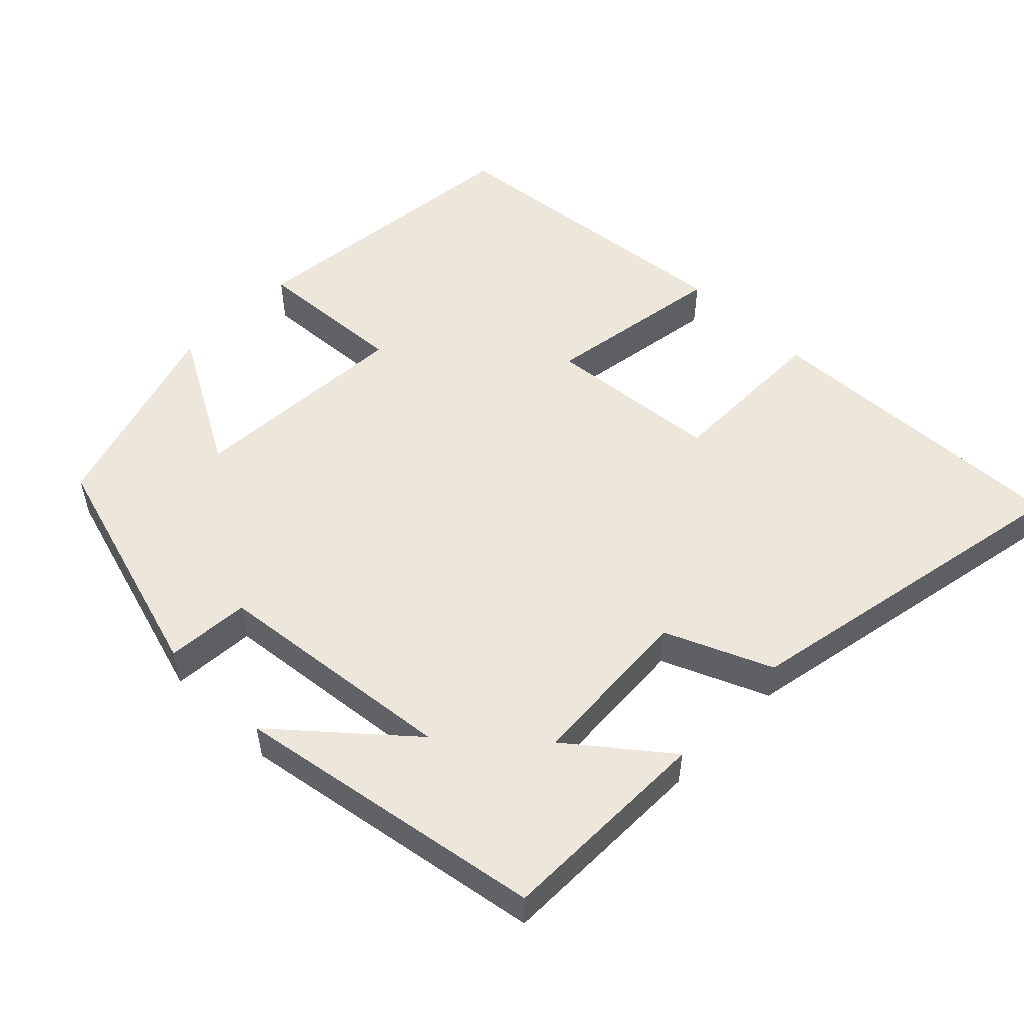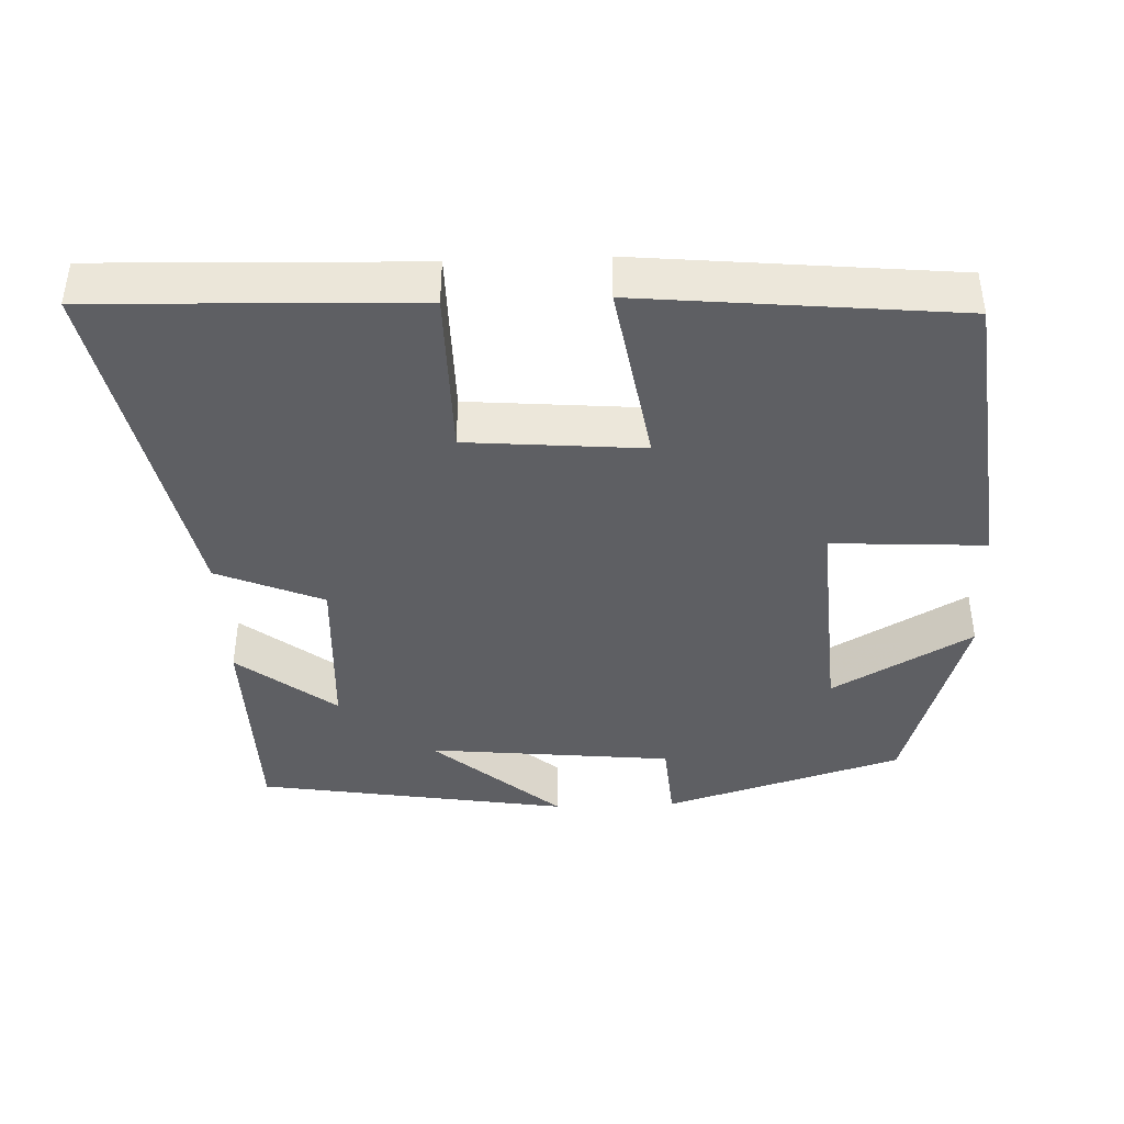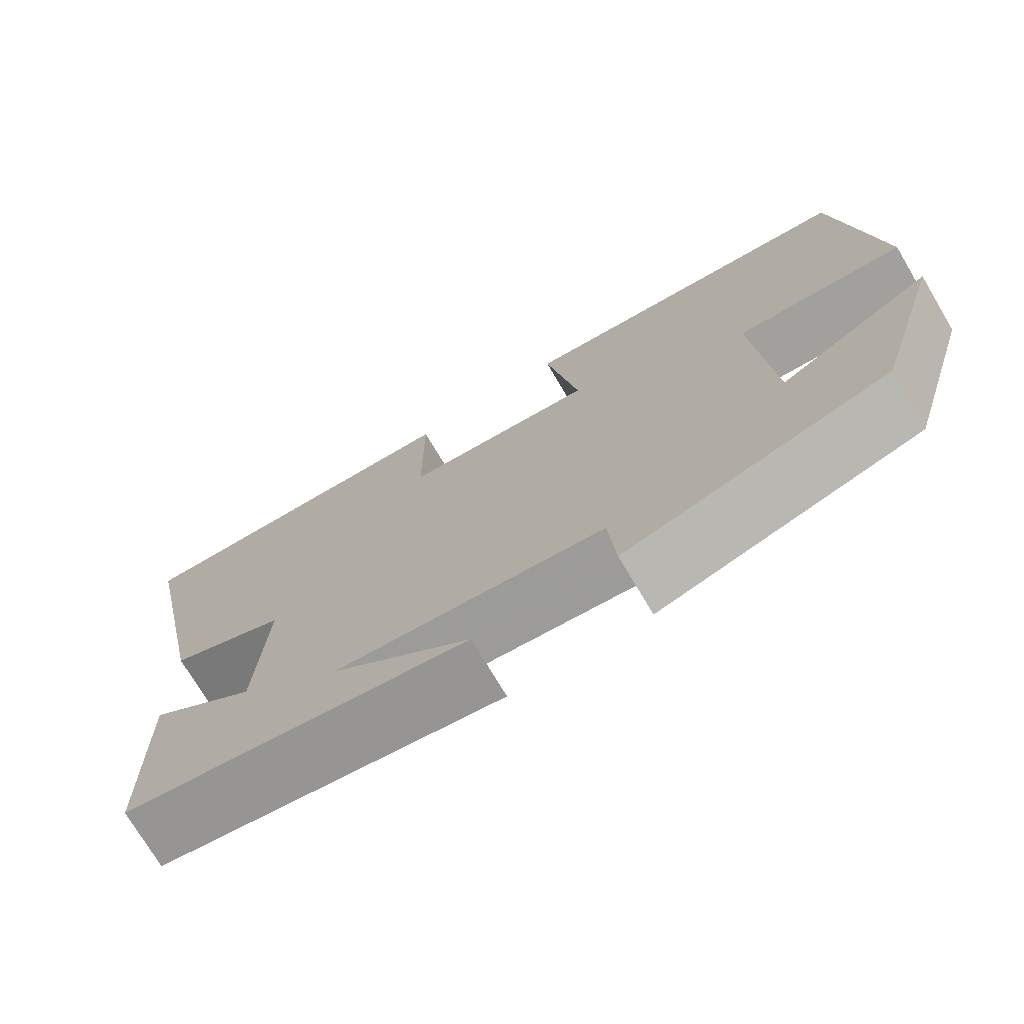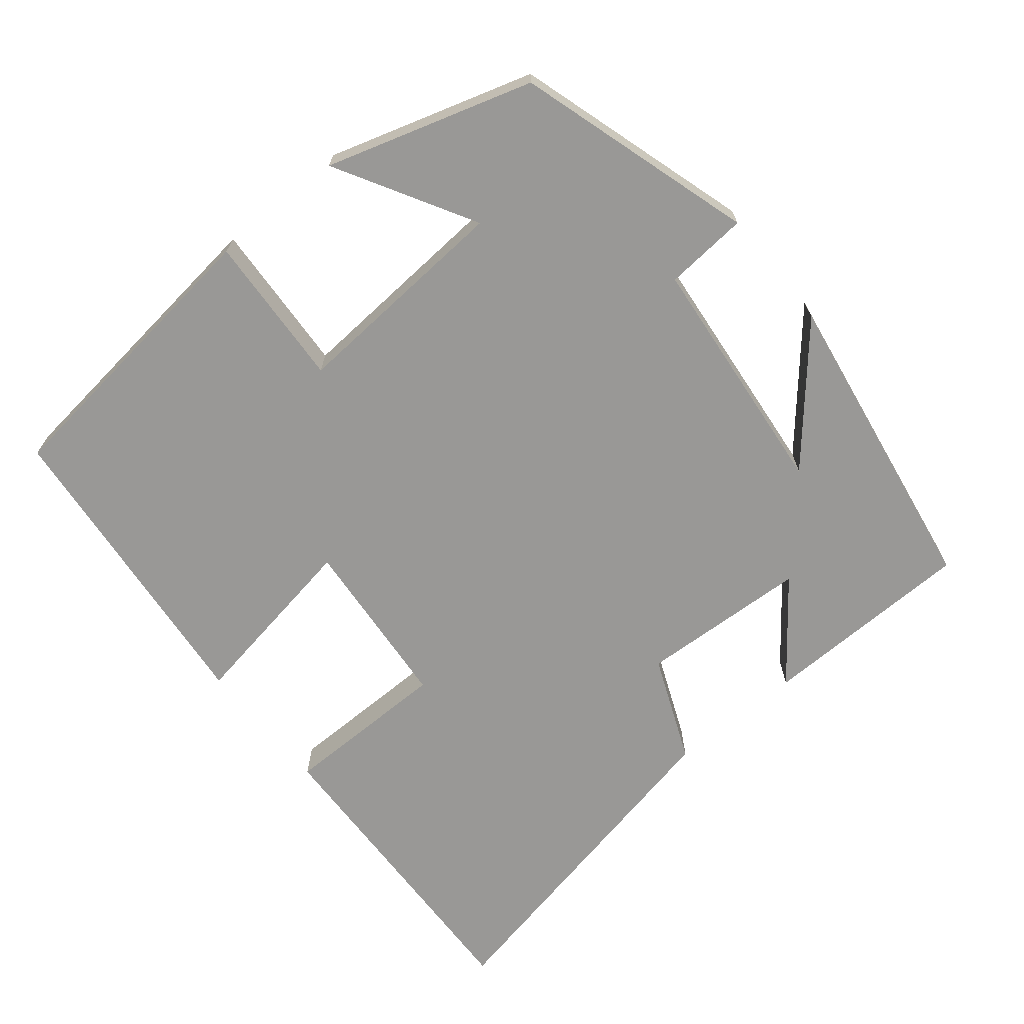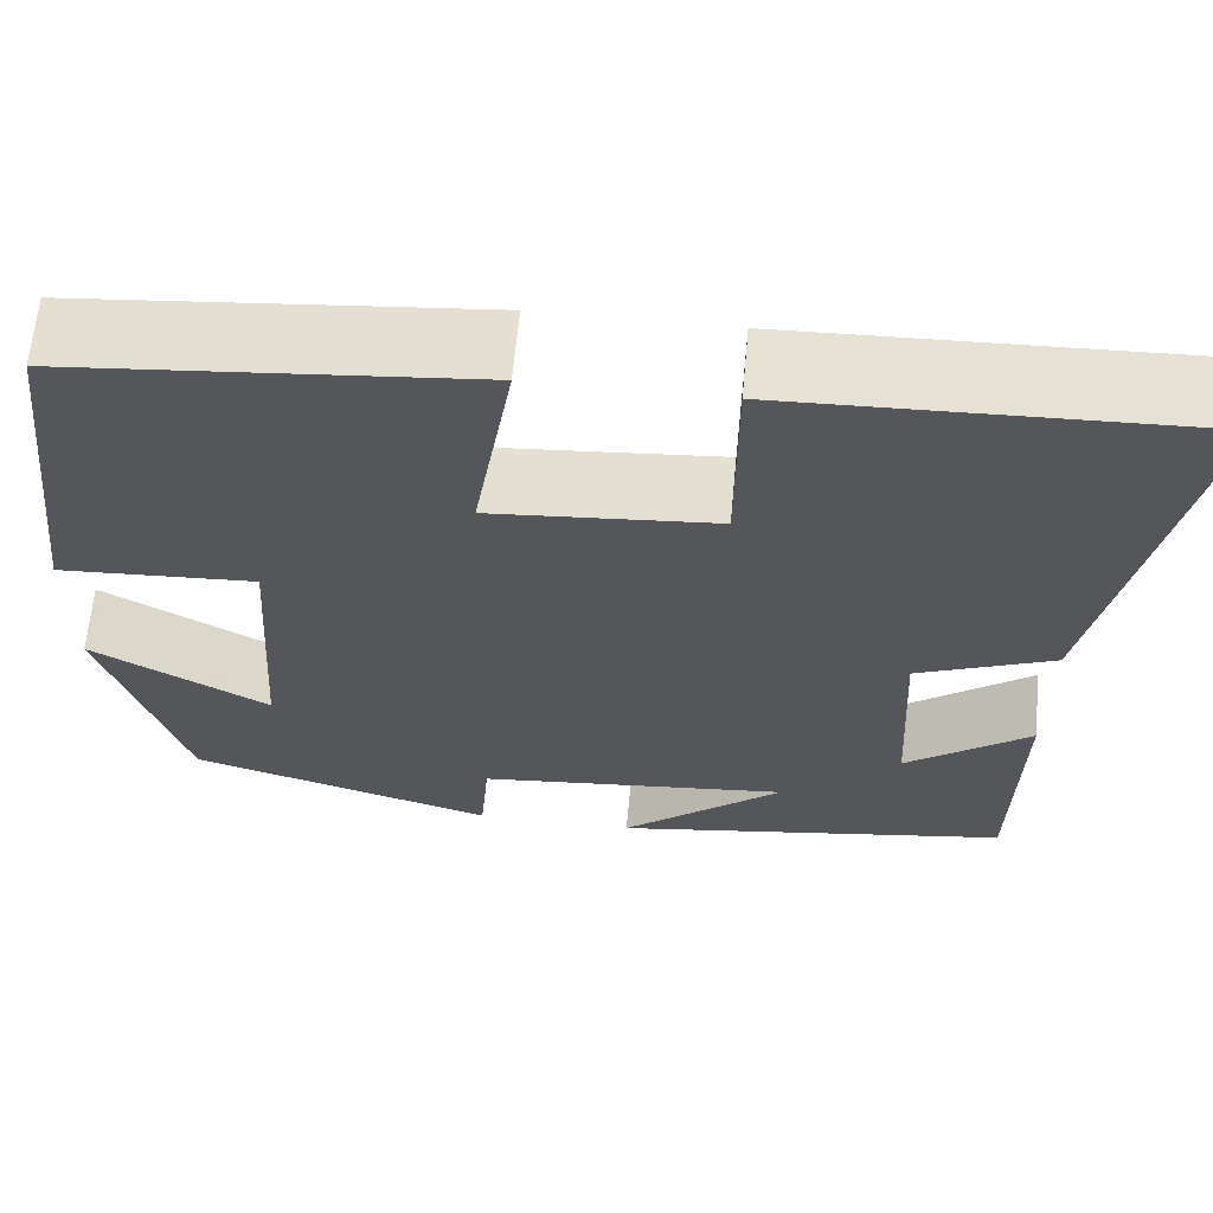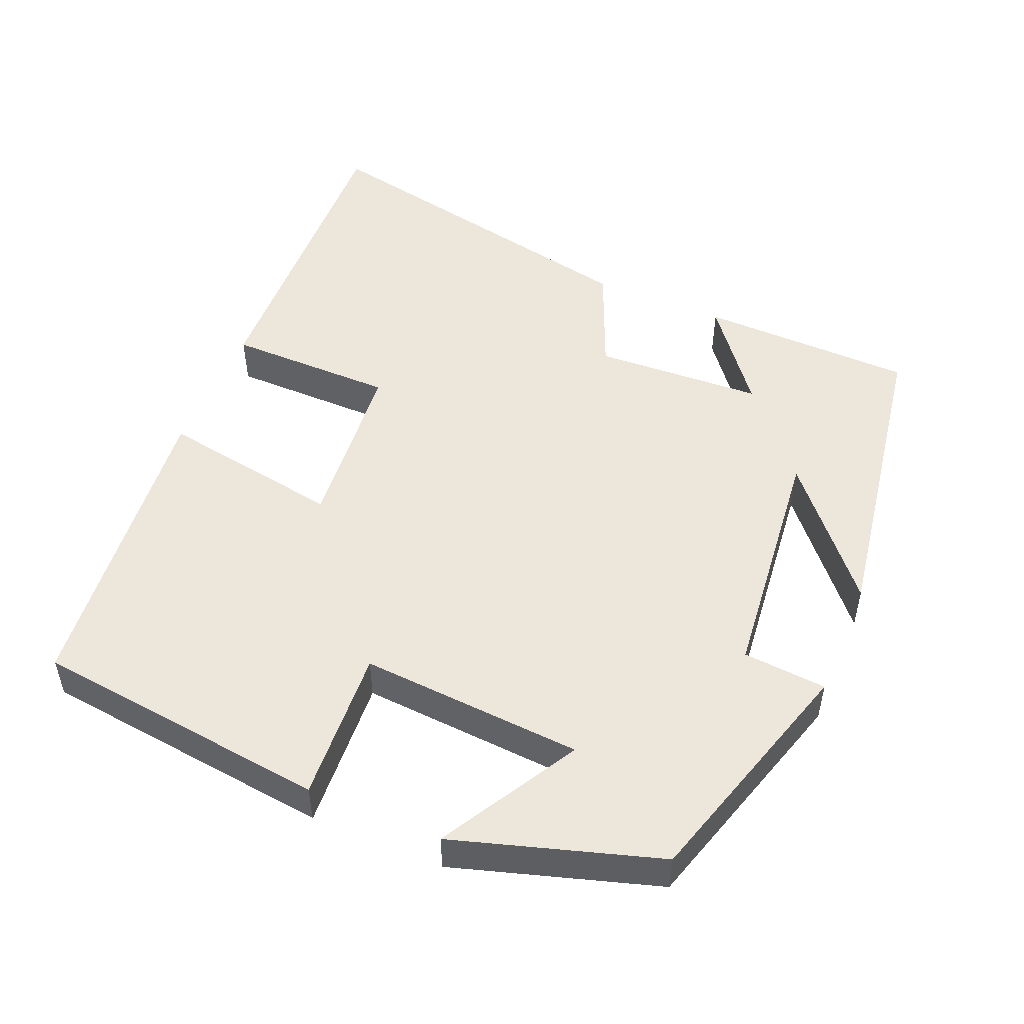
<metadata>
{"format":"obj","ext":"obj","renderer":"f3d","projection":"perspective","resolution":1024,"background":"white","views":[{"elev":52.6,"azim":-135.9,"up":"+Y"},{"elev":-41.1,"azim":2.3,"up":"+Y"},{"elev":-73.8,"azim":30.7,"up":"+Z"},{"elev":-68.6,"azim":129.3,"up":"+Y"},{"elev":63.9,"azim":-174.7,"up":"+Z"},{"elev":50.7,"azim":112.8,"up":"+Y"}]}
</metadata>
<code>
v 0.454 0.07 0.458
v 0.5 0.07 0.058
v 0.293 0.07 0.07
v 0.313 0.07 -0.232
v 0.5 0.07 -0.126
v 0.415 0.07 -0.403
v 0.094 0.07 -0.5
v 0.085 0.07 -0.387
v -0.245 0.07 -0.353
v -0.074 0.07 -0.5
v -0.495 0.07 -0.432
v -0.5 0.07 -0.142
v -0.369 0.07 -0.244
v -0.357 0.07 -0.016
v -0.5 0.07 0.044
v -0.595 0.07 0.515
v -0.166 0.07 0.5
v -0.165 0.07 0.273
v 0.071 0.07 0.253
v 0.03 0.07 0.5
v 0.454 0 0.458
v 0.5 0 0.058
v 0.293 0 0.07
v 0.313 0 -0.232
v 0.5 0 -0.126
v 0.415 0 -0.403
v 0.094 0 -0.5
v 0.085 0 -0.387
v -0.245 0 -0.353
v -0.074 0 -0.5
v -0.495 0 -0.432
v -0.5 0 -0.142
v -0.369 0 -0.244
v -0.357 0 -0.016
v -0.5 0 0.044
v -0.595 0 0.515
v -0.166 0 0.5
v -0.165 0 0.273
v 0.071 0 0.253
v 0.03 0 0.5
f 1 2 3
f 20 1 3
f 19 20 3
f 18 19 3 4
f 16 17 18
f 15 16 18
f 14 15 18
f 13 14 18 4
f 11 12 13
f 9 10 11
f 9 11 13
f 8 9 13 4
f 6 7 8
f 5 6 8
f 4 5 8
f 23 22 21
f 23 21 40
f 23 40 39
f 24 23 39 38
f 38 37 36
f 38 36 35
f 38 35 34
f 24 38 34 33
f 33 32 31
f 31 30 29
f 33 31 29
f 24 33 29 28
f 28 27 26
f 28 26 25
f 28 25 24
f 1 21 22 2
f 2 22 23 3
f 3 23 24 4
f 4 24 25 5
f 5 25 26 6
f 6 26 27 7
f 7 27 28 8
f 8 28 29 9
f 9 29 30 10
f 10 30 31 11
f 11 31 32 12
f 12 32 33 13
f 13 33 34 14
f 14 34 35 15
f 15 35 36 16
f 16 36 37 17
f 17 37 38 18
f 18 38 39 19
f 19 39 40 20
f 20 40 21 1

</code>
